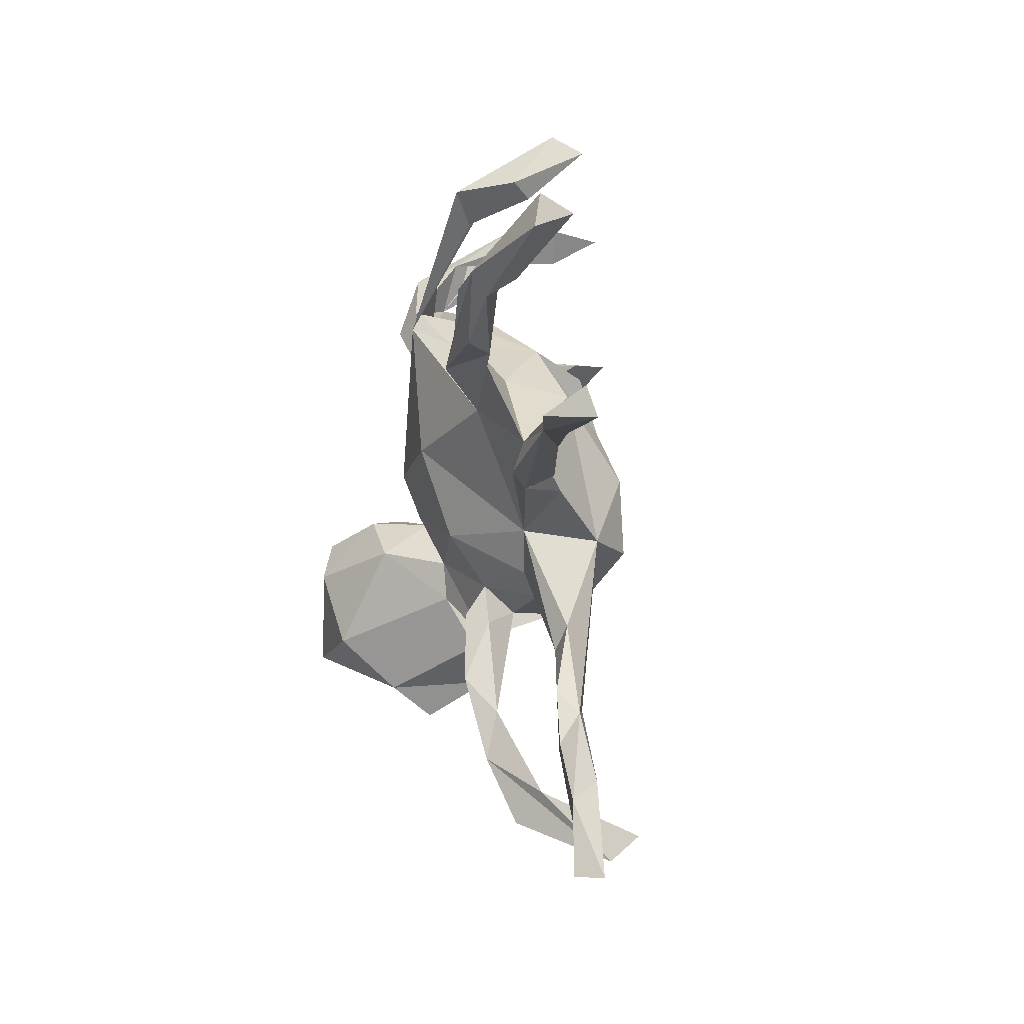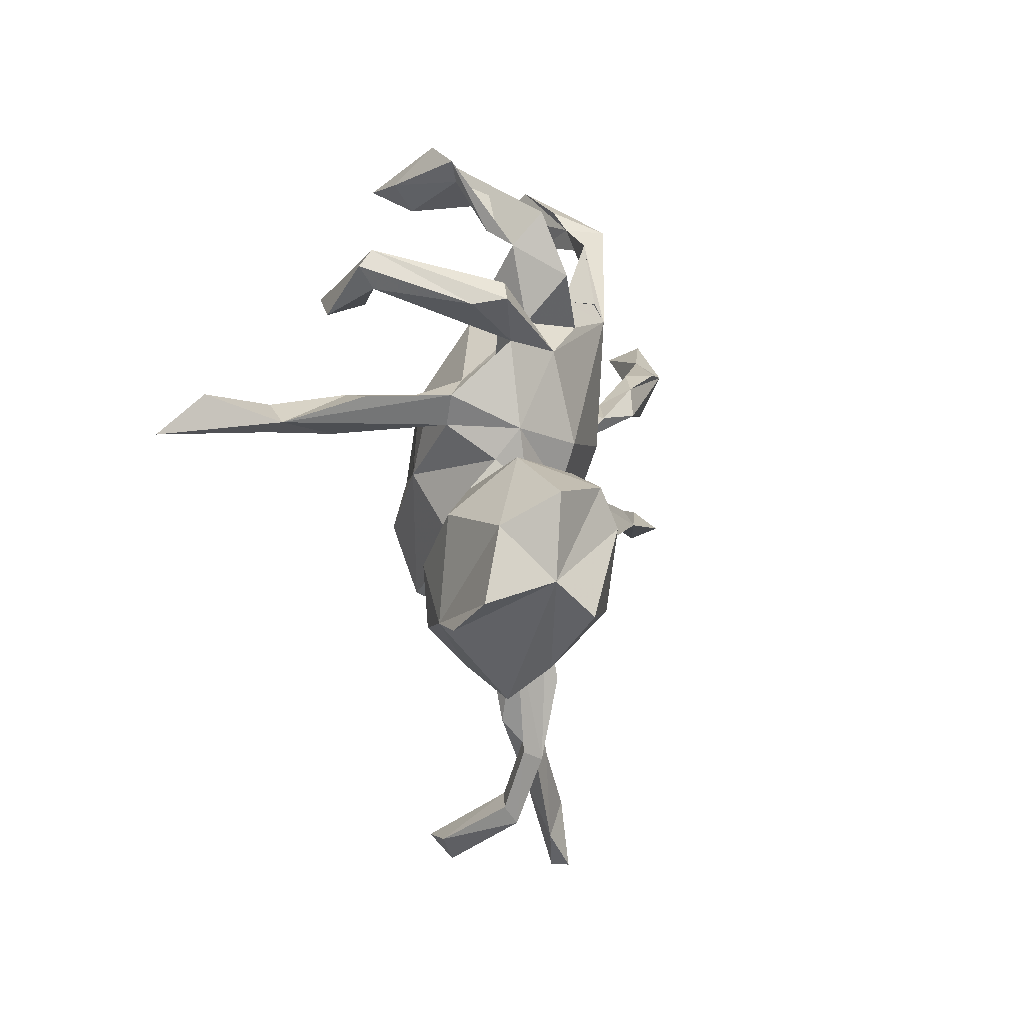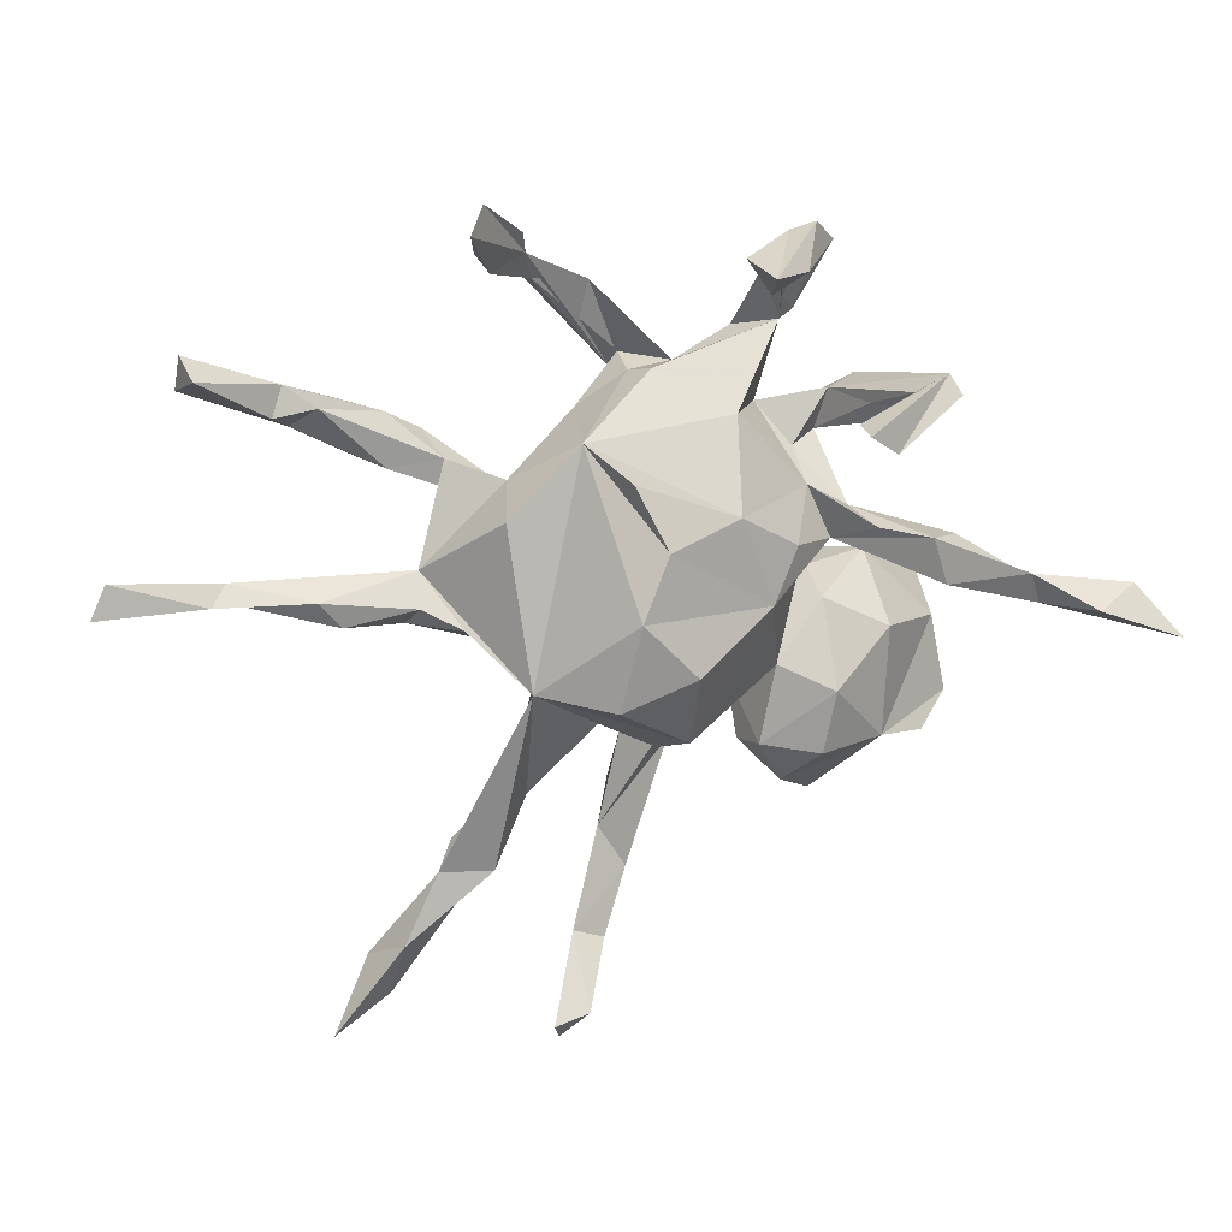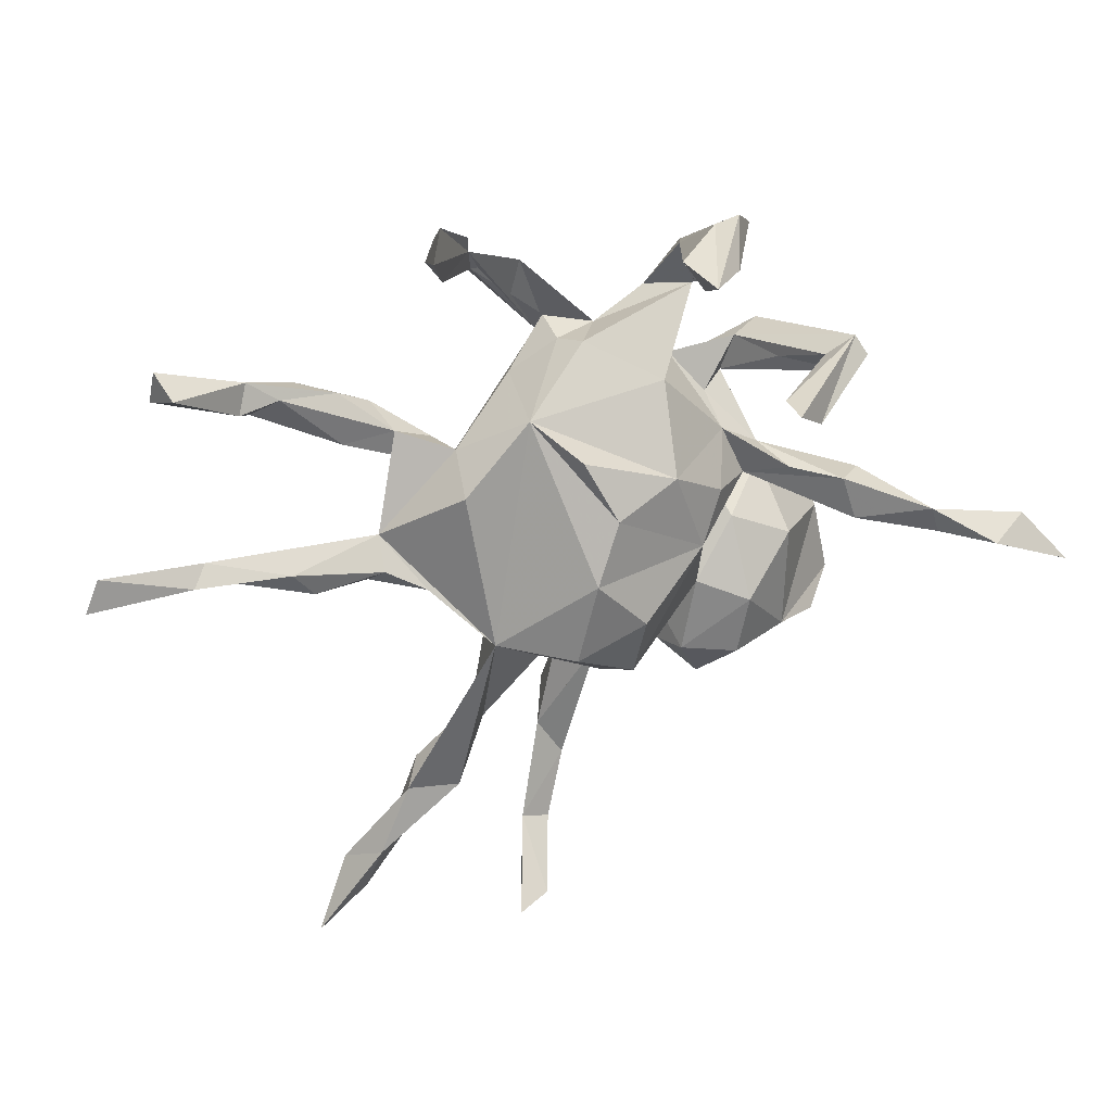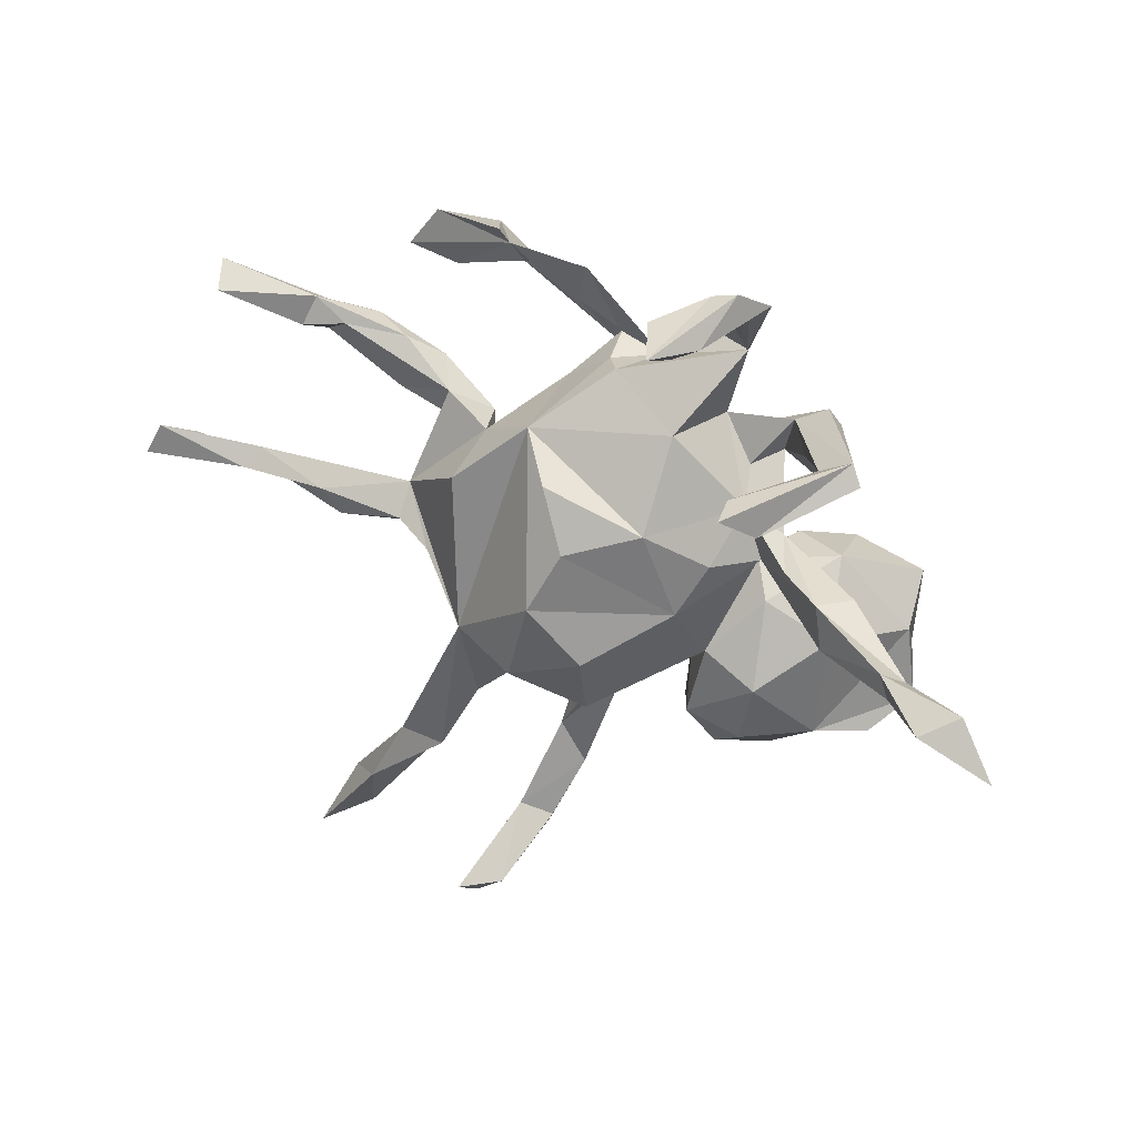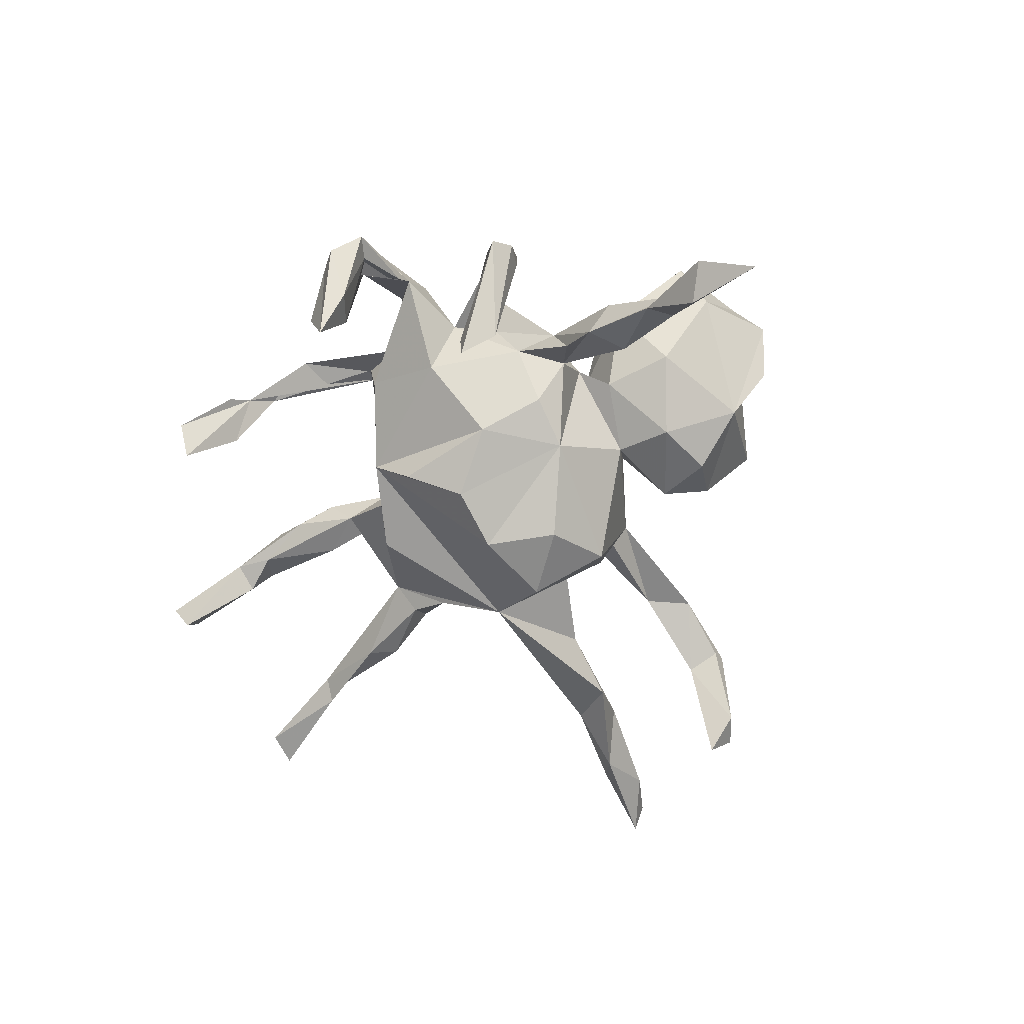
<metadata>
{"format":"obj","ext":"obj","renderer":"f3d","projection":"perspective","resolution":1024,"background":"white","views":[{"elev":-7.9,"azim":80.5,"up":"+Y"},{"elev":-7.1,"azim":-70.9,"up":"+Y"},{"elev":21.3,"azim":171.5,"up":"+Y"},{"elev":32.9,"azim":163.1,"up":"+Y"},{"elev":37.1,"azim":-158.4,"up":"+Y"},{"elev":-60.3,"azim":-125.3,"up":"+Z"}]}
</metadata>
<code>
v 0.2237 -0.1185 -0.1491
v 0.1062 -0.1255 -0.222
v 0.07309 0.01122 -0.2228
v 0.1364 0.2349 -0.05741
v 0.8578 -0.01617 -0.0204
v 0.1449 -0.6376 -0.1754
v 0.2057 -0.63 -0.224
v -0.1123 0.5084 -0.2169
v 0.6892 0.3384 -0.01783
v 0.8327 0.03689 -0.008006
v -0.2421 0.2891 -0.2583
v -0.01264 -0.08129 -0.2132
v 0.2986 0.5575 -0.1111
v 0.1936 -0.6735 -0.1765
v 0.275 0.5921 -0.06136
v 0.6824 -0.01017 -0.008355
v -0.1216 0.4656 -0.1379
v 0.4198 -0.5394 -0.1063
v -0.08492 0.5191 -0.1339
v 0.0286 0.1058 -0.1898
v 0.6584 0.01839 0.02043
v 0.717 0.3078 0.04904
v 0.5321 -0.6928 -0.09477
v 0.156 -0.5542 -0.06197
v 0.07452 0.1979 -0.149
v -0.1594 0.5427 -0.06902
v -0.006341 -0.1997 -0.1706
v 0.526 -0.005149 -0.02283
v 0.794 -0.00477 0.05135
v -0.1715 0.5011 -0.1512
v -0.6931 -0.009723 -0.3298
v 0.5038 -0.6932 -0.05067
v 0.7082 0.364 0.0387
v 0.2805 -0.4185 -0.1094
v 0.3645 -0.4252 -0.08881
v 0.2534 0.1307 -0.09104
v 0.3136 -0.04464 -0.0665
v 0.4403 -0.6364 -0.06728
v -0.1378 -0.006845 -0.1268
v 0.375 0.02855 0.00735
v 0.2509 -0.2705 -0.08983
v 0.4737 -0.572 -0.05559
v 0.3305 -0.4866 -0.06011
v -0.08555 0.136 -0.1366
v 0.6909 -0.008639 0.03198
v 0.491 -0.04648 -0.02302
v 0.3768 -0.0179 -0.03579
v -0.5734 0.0312 -0.3139
v 0.211 0.5309 0.01765
v 0.374 -0.4775 -0.05337
v -0.2913 0.2504 -0.2239
v 0.1972 -0.09973 -0.02369
v -0.6312 0.06022 -0.2797
v 0.2268 -0.3112 -0.07325
v 0.1031 -0.4947 0.02758
v 0.3409 -0.3858 -0.0542
v 0.03413 -0.2302 -0.1095
v -0.4936 0.06359 -0.2328
v 0.1159 -0.2073 -0.06117
v 0.2463 0.1033 0.06703
v 0.5793 0.2576 0.05392
v -0.1796 0.07298 -0.09126
v -0.2826 0.2657 -0.1584
v 0.3968 -0.05522 0.008354
v 0.5218 -0.04703 0.05025
v 0.1562 -0.1691 -0.03146
v -0.5079 0.01668 -0.2302
v 0.115 -0.6074 -0.02344
v -0.5267 0.028 -0.1954
v -0.3686 0.09624 -0.1527
v -0.238 0.2903 -0.203
v 0.3077 -0.01836 0.01426
v 0.5109 0.2647 0.07266
v 0.2046 0.4944 0.04397
v 0.2632 0.481 -0.02088
v -0.3853 0.02949 -0.1718
v 0.5561 0.2314 0.09967
v -0.09518 0.2634 -0.03764
v 0.2397 0.1597 0.01715
v 0.5622 0.303 0.0765
v 0.565 0.2709 0.1241
v -0.2349 0.5152 -0.0204
v 0.2829 0.5044 0.007874
v -0.4122 0.3 -0.1149
v 0.3275 0.18 0.07019
v 0.1937 0.4491 0.07456
v 0.4131 0.2493 0.09768
v -0.1617 -0.1368 -0.03895
v 0.06968 -0.25 0.01876
v -0.2995 0.0944 -0.08932
v -0.1984 0.5539 -0.06988
v -0.2428 0.05883 -0.02491
v -0.4143 0.08316 -0.1001
v -0.2084 0.1401 -0.01022
v 0.1039 -0.5796 -0.0429
v 0.1071 -0.4116 0.009463
v 0.4139 0.168 0.07162
v 0.4775 0.2601 0.1346
v 0.006858 -0.2256 -0.03698
v 0.06308 -0.4829 0.007483
v -0.2032 0.4876 -0.02437
v -0.003038 -0.2723 0.01621
v 0.3558 0.2126 0.1237
v -0.1359 -0.2646 -0.04579
v 0.458 0.1764 0.1142
v 0.1278 0.2443 0.09652
v -0.3949 0.3297 -0.09986
v -0.1456 0.458 0.0502
v -0.3439 0.3037 -0.1017
v -0.2328 -0.2806 -0.06102
v 0.2598 0.143 0.09953
v 0.3337 0.1568 0.1351
v -0.2526 -0.178 -0.06188
v -0.3815 0.2675 -0.1016
v 0.2453 0.4928 0.1045
v -0.1052 -0.1912 0.07143
v -0.1868 0.4015 0.02567
v 0.02262 0.3191 0.02597
v 0.05561 0.3147 0.1441
v 0.04191 -0.182 0.0214
v 0.04287 -0.234 0.05648
v 0.08428 -0.353 0.06356
v 0.05946 -0.0933 0.08771
v -0.272 0.1033 -0.005959
v 0.05085 0.304 0.07608
v -0.1764 0.3749 0.06957
v -0.1126 -0.2795 0.01699
v -0.3404 -0.2827 0.000376
v -0.2996 0.2634 -0.01537
v -0.3422 0.2388 0.05683
v -0.2425 -0.05181 0.01544
v -0.2555 0.2645 0.0735
v -0.2377 0.1962 0.08714
v 0.06408 0.2828 0.1587
v -0.1768 -0.3412 -0.01411
v -0.1958 0.1836 0.04595
v -0.143 0.2459 0.08236
v -0.2163 -0.0001 0.05236
v -0.02205 0.3064 0.1113
v -0.3523 -0.1074 0.01982
v 0.1035 0.4359 0.1103
v -0.1142 0.3523 0.1314
v -0.1846 -0.04183 0.09739
v -0.151 0.1904 0.1343
v 0.07051 0.0589 0.1426
v -0.2174 0.05043 0.09677
v -0.1008 -0.1254 0.07738
v -0.3194 0.2491 0.1092
v -0.1706 0.4299 0.1201
v -0.2314 -0.3508 0.1547
v -0.0914 -0.03945 0.1248
v -0.1003 0.03835 0.1545
v -0.05432 0.2504 0.1421
v -0.1494 0.3213 0.1575
v -0.4183 -0.301 0.05414
v -0.3016 0.28 0.09811
v -0.3319 -0.01634 0.1312
v -0.2432 -0.4024 0.08379
v -0.4515 -0.1414 0.1426
v -0.1645 -0.1004 0.1819
v -0.4398 -0.2308 0.2318
v -0.4731 -0.265 0.1267
v -0.2416 -0.2619 0.2526
v -0.2417 -0.03415 0.1957
v -0.3212 -0.07046 0.2683
v -0.445 -0.09144 0.2415
v -0.3876 -0.2829 0.2777
v -0.2896 -0.1343 0.2869
f 126 137 154
f 153 154 137
f 149 126 154
f 156 144 132
f 137 132 144
f 107 156 132
f 148 144 156
f 153 137 144
f 152 151 145
f 123 145 151
f 134 152 145
f 146 151 152
f 158 128 135
f 110 135 128
f 150 158 135
f 161 128 158
f 26 126 149
f 142 149 154
f 153 142 154
f 108 149 142
f 139 142 153
f 134 153 144
f 152 134 144
f 107 148 156
f 133 144 148
f 148 130 133
f 114 133 130
f 107 130 148
f 146 144 133
f 124 146 133
f 152 144 146
f 143 151 146
f 164 143 157
f 131 157 143
f 165 164 157
f 160 143 164
f 168 160 164
f 147 143 160
f 159 157 140
f 131 140 157
f 128 159 140
f 166 157 159
f 116 147 160
f 163 116 160
f 113 128 140
f 162 159 128
f 128 155 162
f 161 162 155
f 127 150 135
f 155 128 161
f 150 161 158
f 71 51 11
f 107 11 51
f 107 71 11
f 63 51 71
f 84 107 51
f 37 1 40
f 36 40 1
f 4 36 1
f 79 40 36
f 3 4 1
f 44 4 25
f 20 25 4
f 3 20 4
f 44 25 20
f 29 45 5
f 16 5 45
f 10 5 16
f 29 5 10
f 21 10 16
f 21 45 10
f 29 10 45
f 40 45 21
f 30 8 17
f 19 17 8
f 101 30 17
f 91 8 30
f 108 17 19
f 26 19 8
f 26 8 91
f 82 91 30
f 82 26 91
f 75 74 13
f 15 13 74
f 83 75 13
f 86 74 75
f 33 22 9
f 61 9 22
f 80 33 9
f 81 22 33
f 49 15 74
f 83 13 15
f 77 22 81
f 80 81 33
f 61 80 9
f 115 75 83
f 115 83 15
f 115 15 49
f 68 6 14
f 7 14 6
f 24 7 6
f 95 24 6
f 14 7 24
f 55 14 24
f 18 23 38
f 32 38 23
f 43 18 38
f 42 23 18
f 35 42 18
f 27 2 1
f 3 1 2
f 57 27 1
f 12 2 27
f 3 2 12
f 39 12 27
f 39 3 12
f 20 3 39
f 44 20 39
f 93 70 69
f 58 69 70
f 124 70 93
f 52 123 66
f 120 66 123
f 39 92 62
f 94 62 92
f 44 39 62
f 138 92 39
f 124 94 90
f 92 90 94
f 70 124 90
f 53 48 31
f 67 31 48
f 32 23 42
f 43 54 34
f 1 34 54
f 18 43 34
f 56 54 43
f 34 35 18
f 1 35 34
f 50 35 56
f 41 56 35
f 43 50 56
f 42 35 50
f 38 42 50
f 58 48 53
f 69 53 31
f 58 67 48
f 69 31 67
f 38 50 43
f 32 42 38
f 68 14 55
f 98 81 80
f 70 90 92
f 69 124 93
f 76 70 92
f 44 62 94
f 114 109 129
f 132 129 109
f 133 114 129
f 63 109 114
f 130 84 114
f 51 114 84
f 63 114 51
f 130 107 84
f 40 60 52
f 145 52 60
f 107 109 71
f 63 71 109
f 132 109 107
f 85 60 40
f 79 85 40
f 97 60 85
f 111 79 60
f 106 60 79
f 85 79 111
f 112 111 60
f 112 60 97
f 105 112 97
f 73 97 85
f 103 85 111
f 4 106 79
f 134 60 106
f 36 4 79
f 125 106 4
f 118 125 4
f 119 106 125
f 139 125 118
f 112 105 81
f 77 81 105
f 103 112 81
f 77 105 97
f 72 40 52
f 118 4 78
f 44 78 4
f 126 118 78
f 47 28 46
f 45 46 28
f 64 47 46
f 40 28 47
f 37 40 47
f 64 37 47
f 45 28 16
f 21 16 28
f 64 46 45
f 21 28 40
f 77 61 22
f 73 80 61
f 68 100 95
f 24 95 100
f 6 68 95
f 55 100 68
f 96 24 100
f 104 135 110
f 122 55 96
f 24 96 55
f 102 100 55
f 134 141 139
f 119 139 141
f 153 134 139
f 74 141 134
f 108 26 149
f 82 126 26
f 126 108 142
f 108 126 117
f 82 117 126
f 118 126 139
f 142 139 126
f 86 134 119
f 106 119 134
f 78 137 126
f 102 96 100
f 110 113 104
f 88 104 113
f 128 113 110
f 102 99 96
f 89 96 99
f 120 89 99
f 122 96 89
f 57 99 102
f 116 104 88
f 102 116 88
f 127 104 116
f 131 88 113
f 59 120 99
f 121 89 120
f 59 99 57
f 27 57 102
f 27 102 88
f 147 116 102
f 27 88 39
f 138 39 88
f 147 120 123
f 59 66 120
f 54 66 59
f 124 69 92
f 76 92 69
f 67 76 69
f 58 70 76
f 76 67 58
f 69 58 53
f 1 41 35
f 54 56 41
f 52 54 41
f 59 1 54
f 57 1 59
f 52 41 1
f 37 52 1
f 64 52 37
f 65 64 45
f 40 72 64
f 52 64 72
f 65 40 64
f 94 78 44
f 167 161 150
f 165 157 166
f 168 163 160
f 150 116 163
f 127 116 150
f 167 150 163
f 161 159 162
f 168 164 165
f 161 168 165
f 161 165 166
f 159 161 166
f 167 163 168
f 168 161 167
f 40 65 45
f 82 30 101
f 117 82 101
f 73 77 97
f 61 77 73
f 108 19 26
f 87 80 73
f 104 127 135
f 113 140 131
f 151 143 147
f 123 151 147
f 138 143 146
f 138 131 143
f 88 131 138
f 92 138 146
f 124 92 146
f 123 52 145
f 136 124 133
f 60 134 145
f 94 124 136
f 132 136 133
f 137 136 132
f 129 132 133
f 94 136 137
f 78 94 137
f 85 87 73
f 98 80 87
f 101 17 108
f 74 115 49
f 115 86 75
f 141 74 86
f 134 115 74
f 134 86 115
f 103 98 87
f 103 81 98
f 85 103 87
f 117 101 108
f 112 103 111
f 139 119 125
f 86 119 141
f 121 55 122
f 121 102 55
f 89 121 122
f 102 121 120
f 147 102 120
f 66 54 52

</code>
